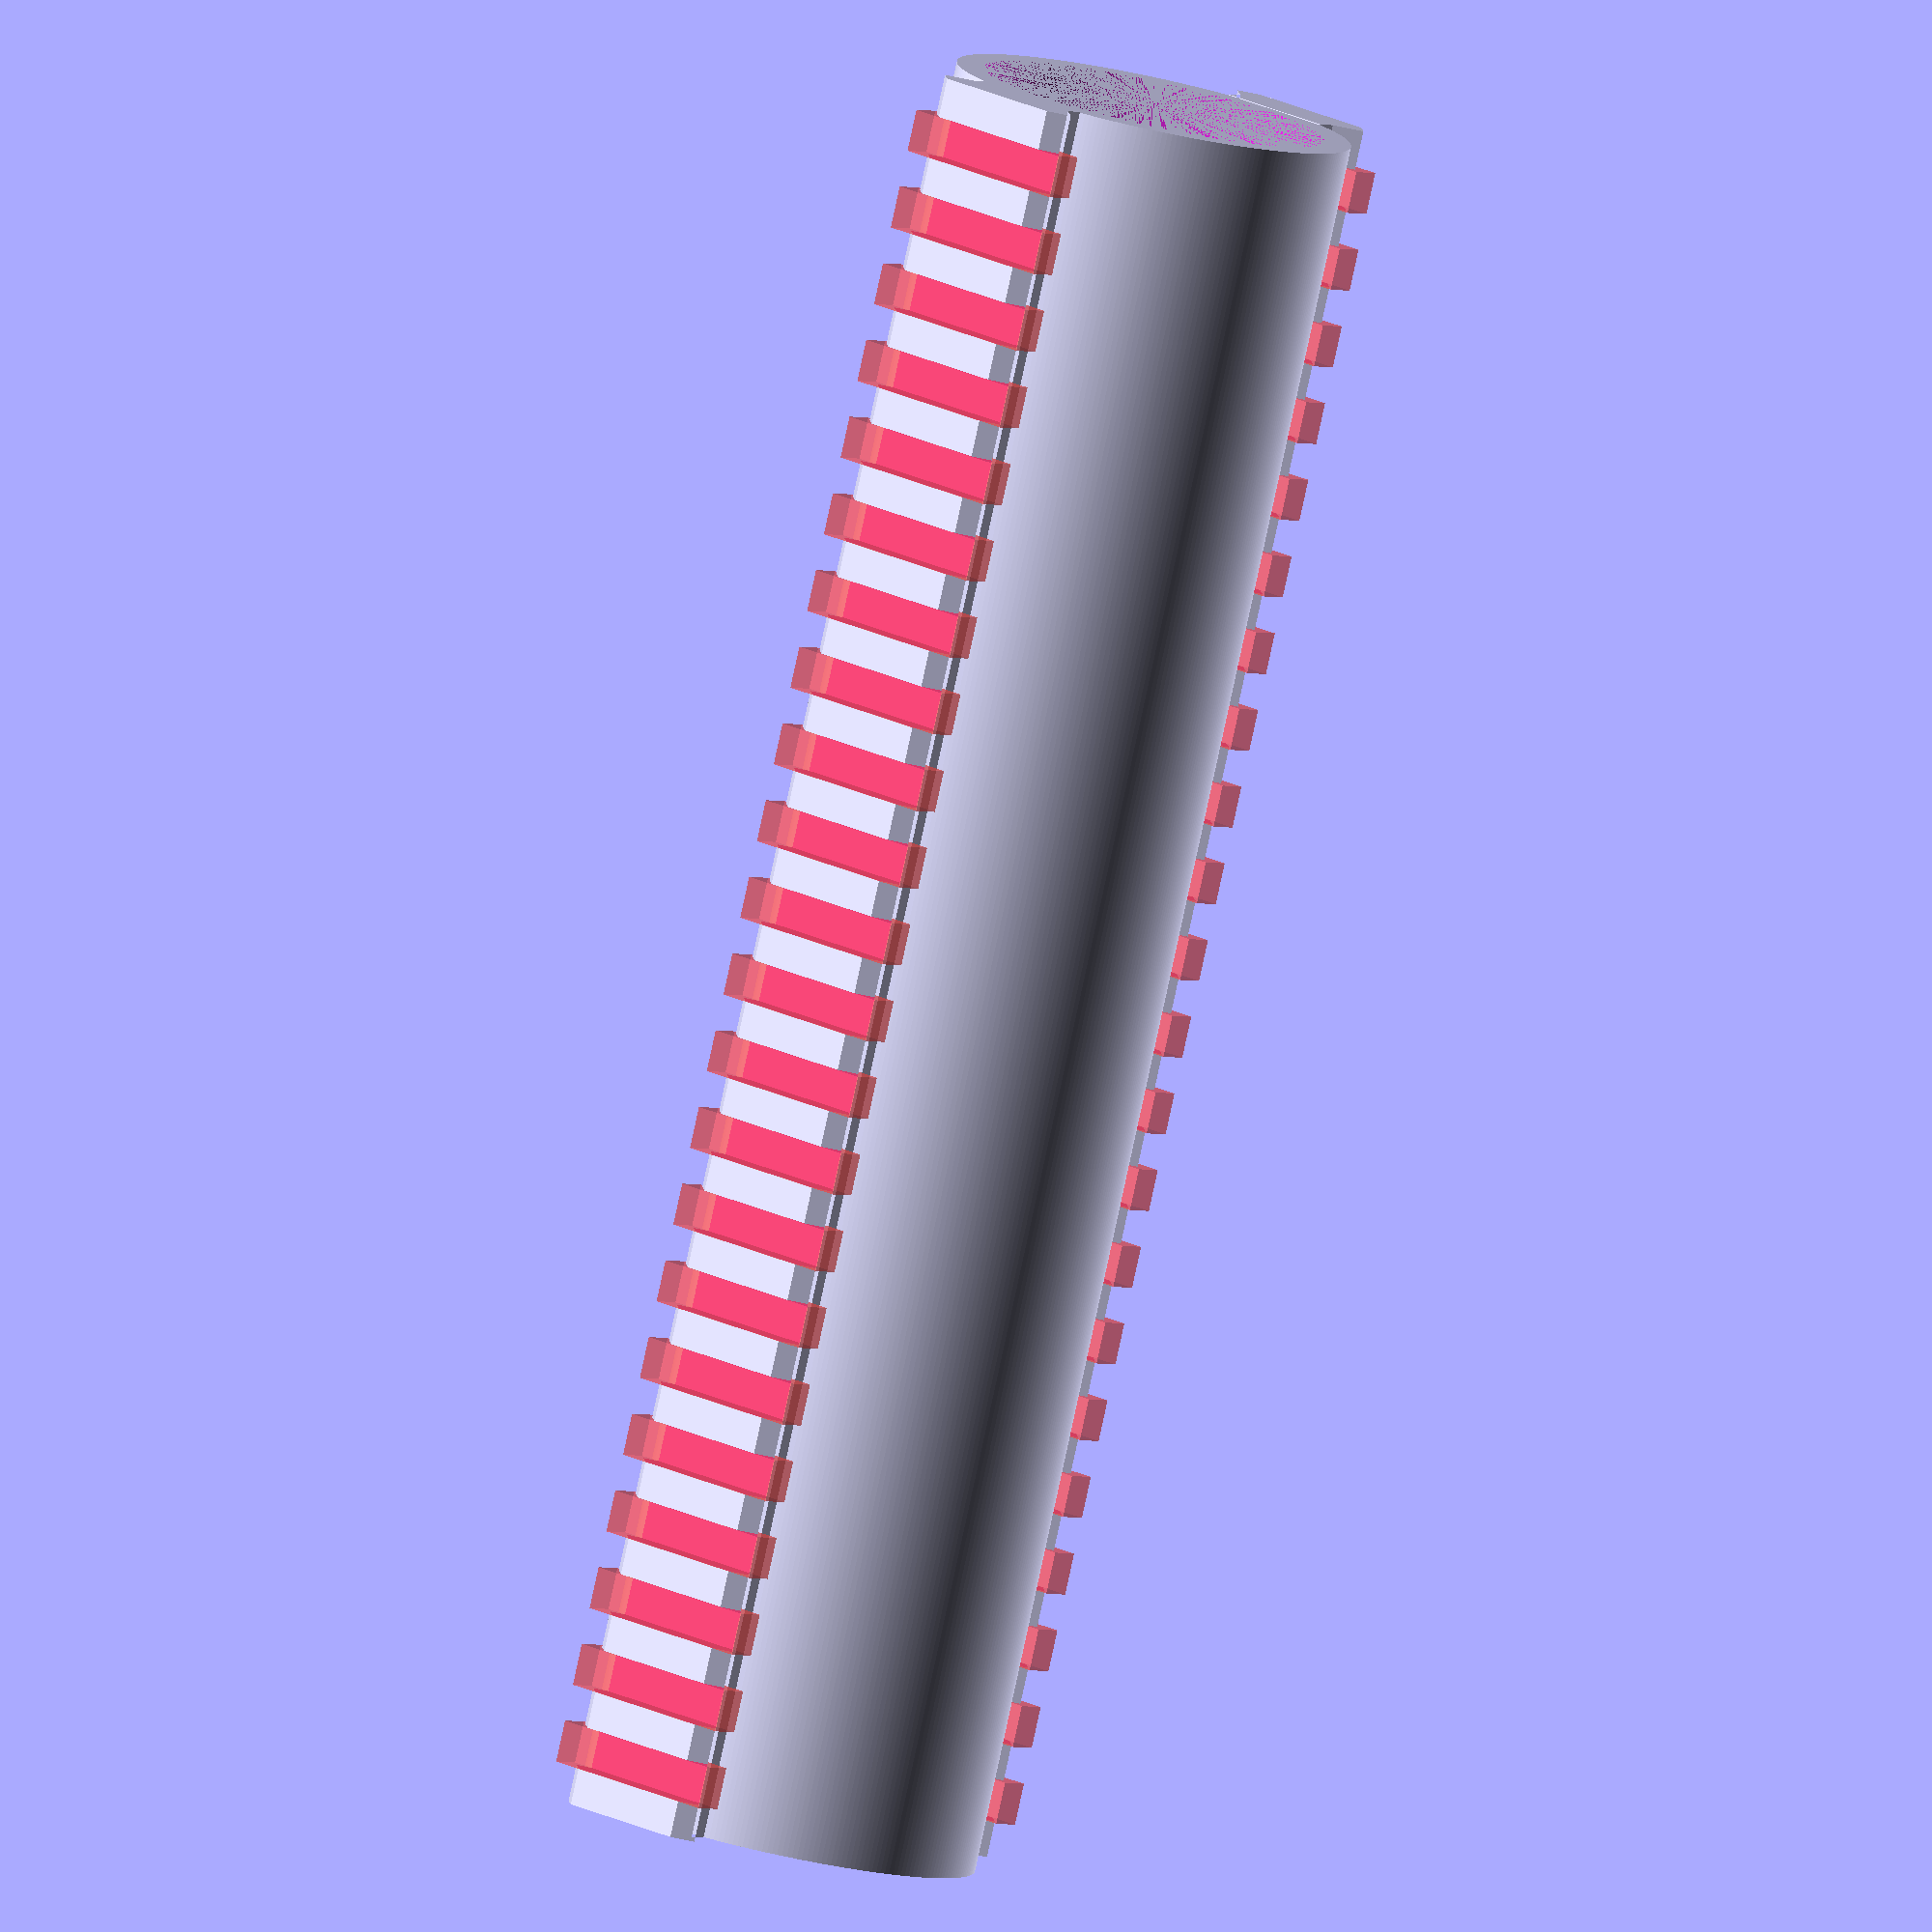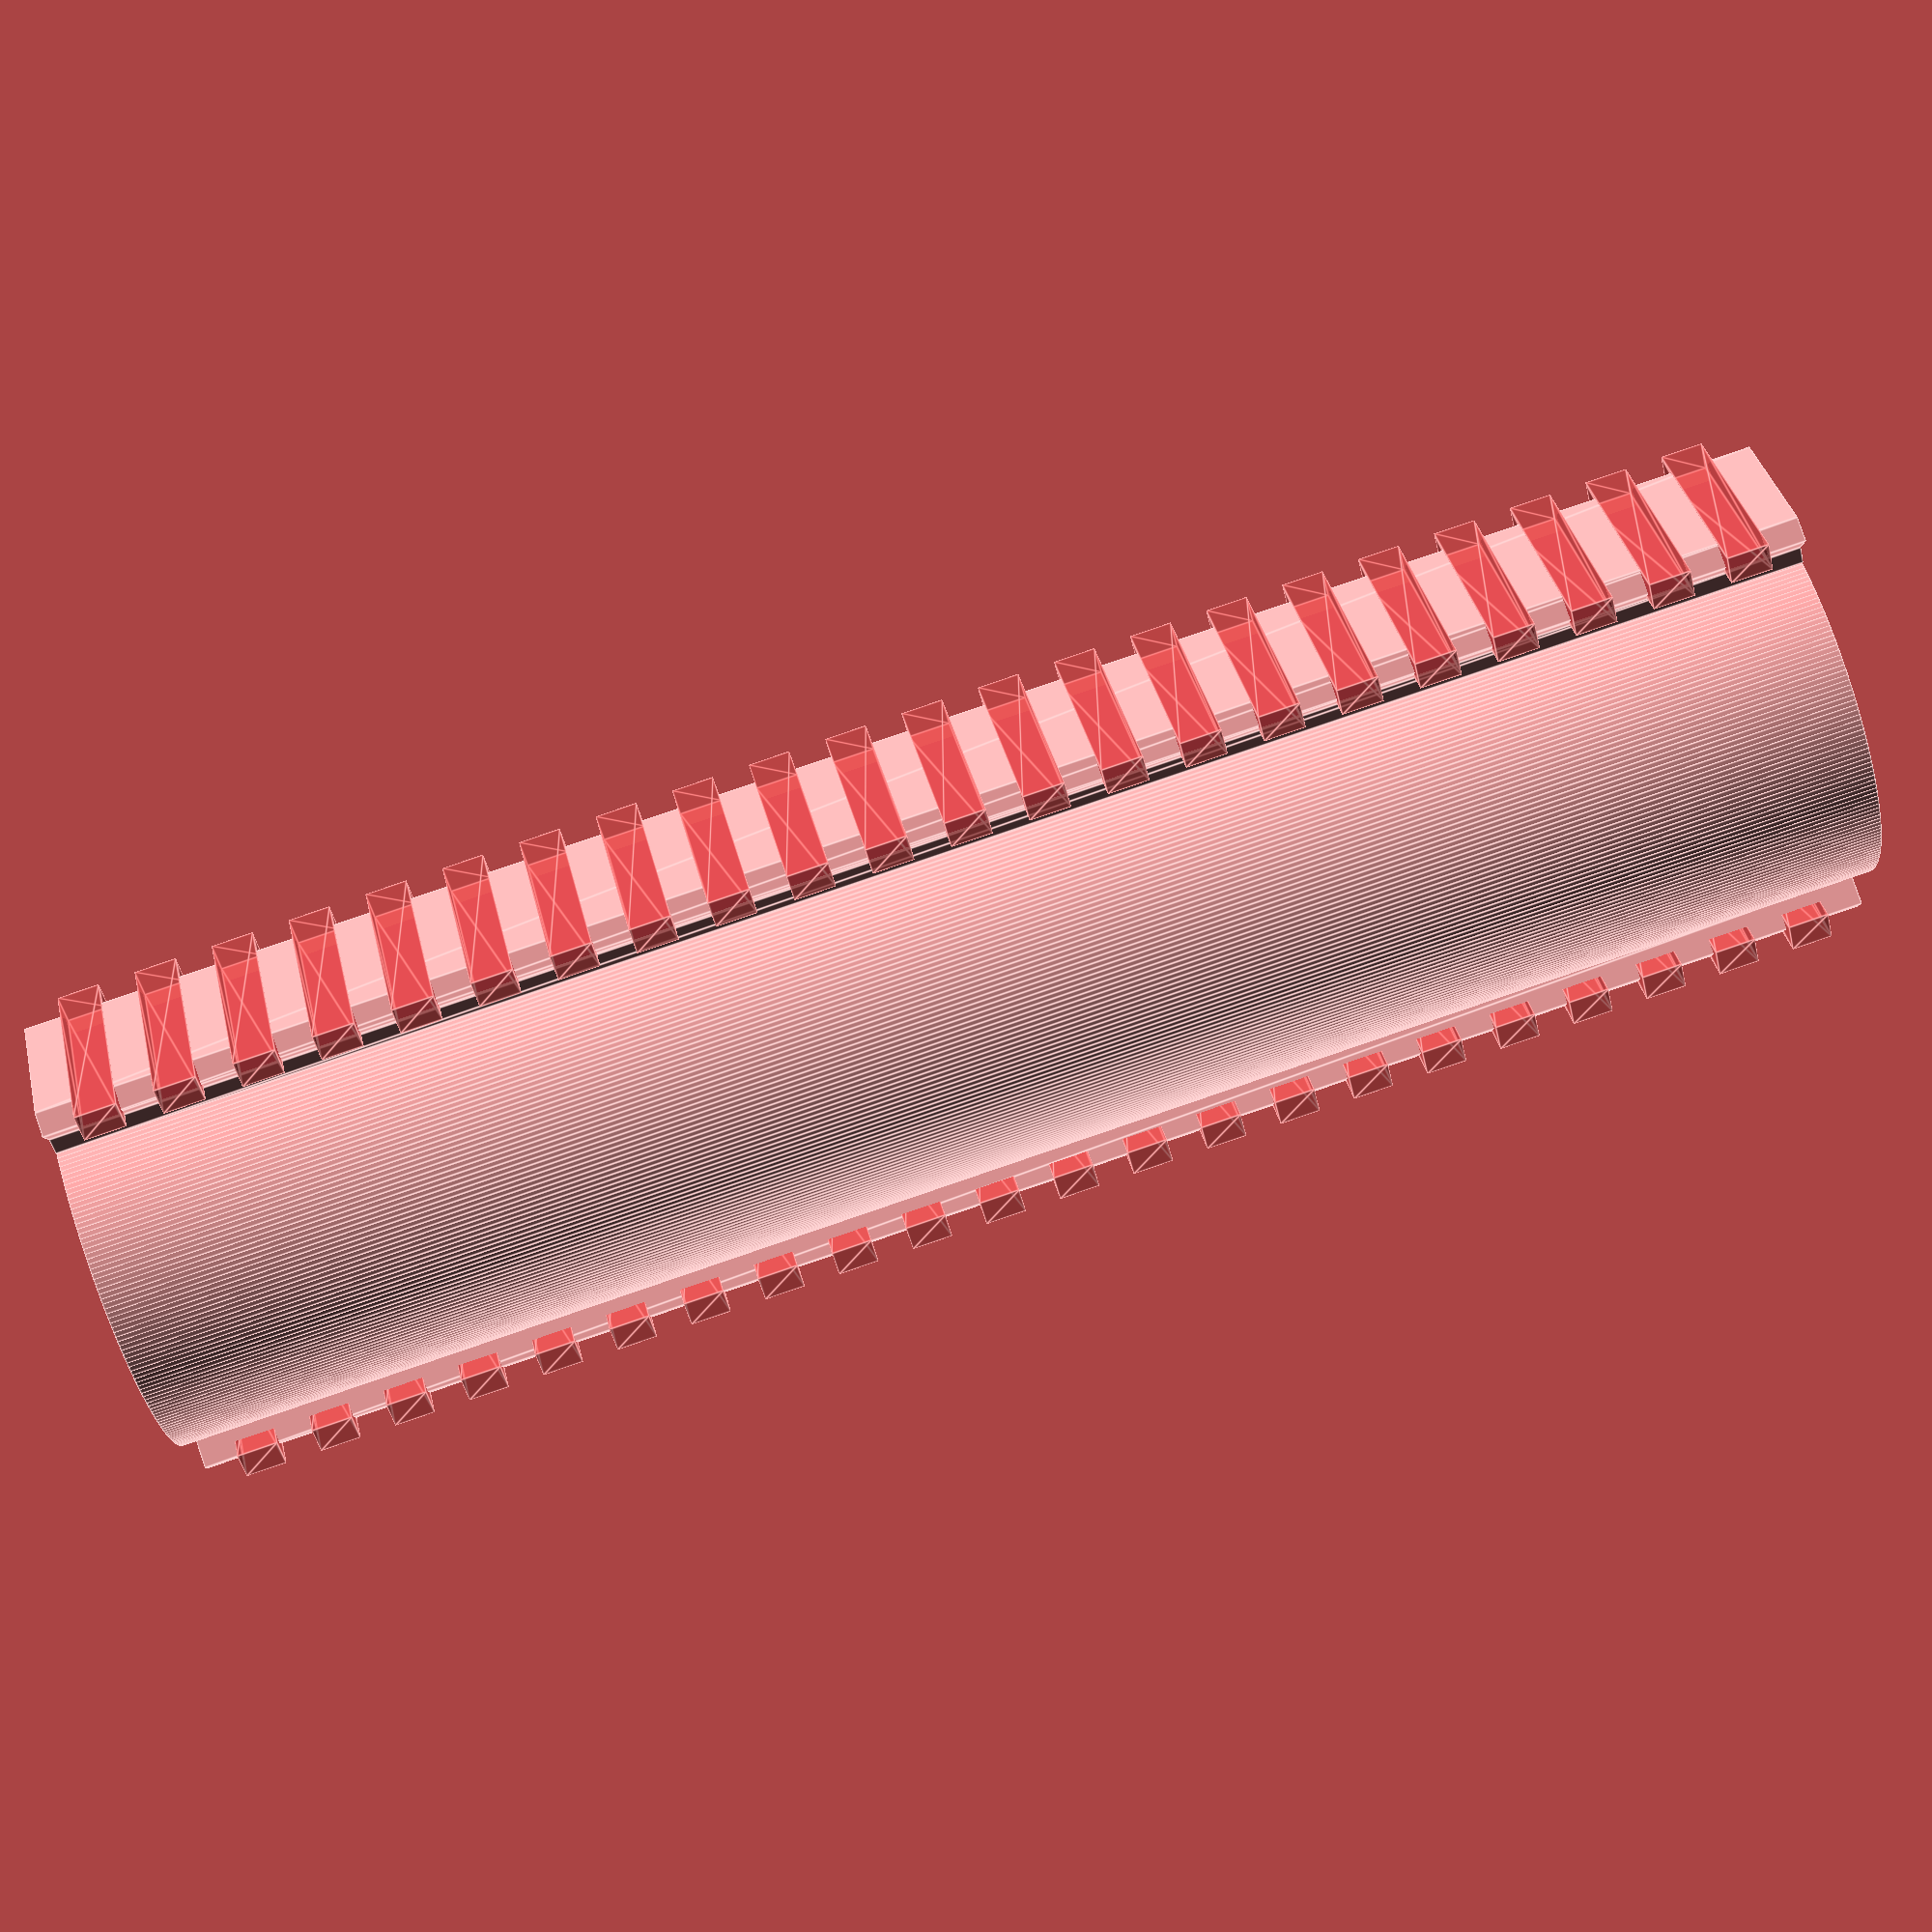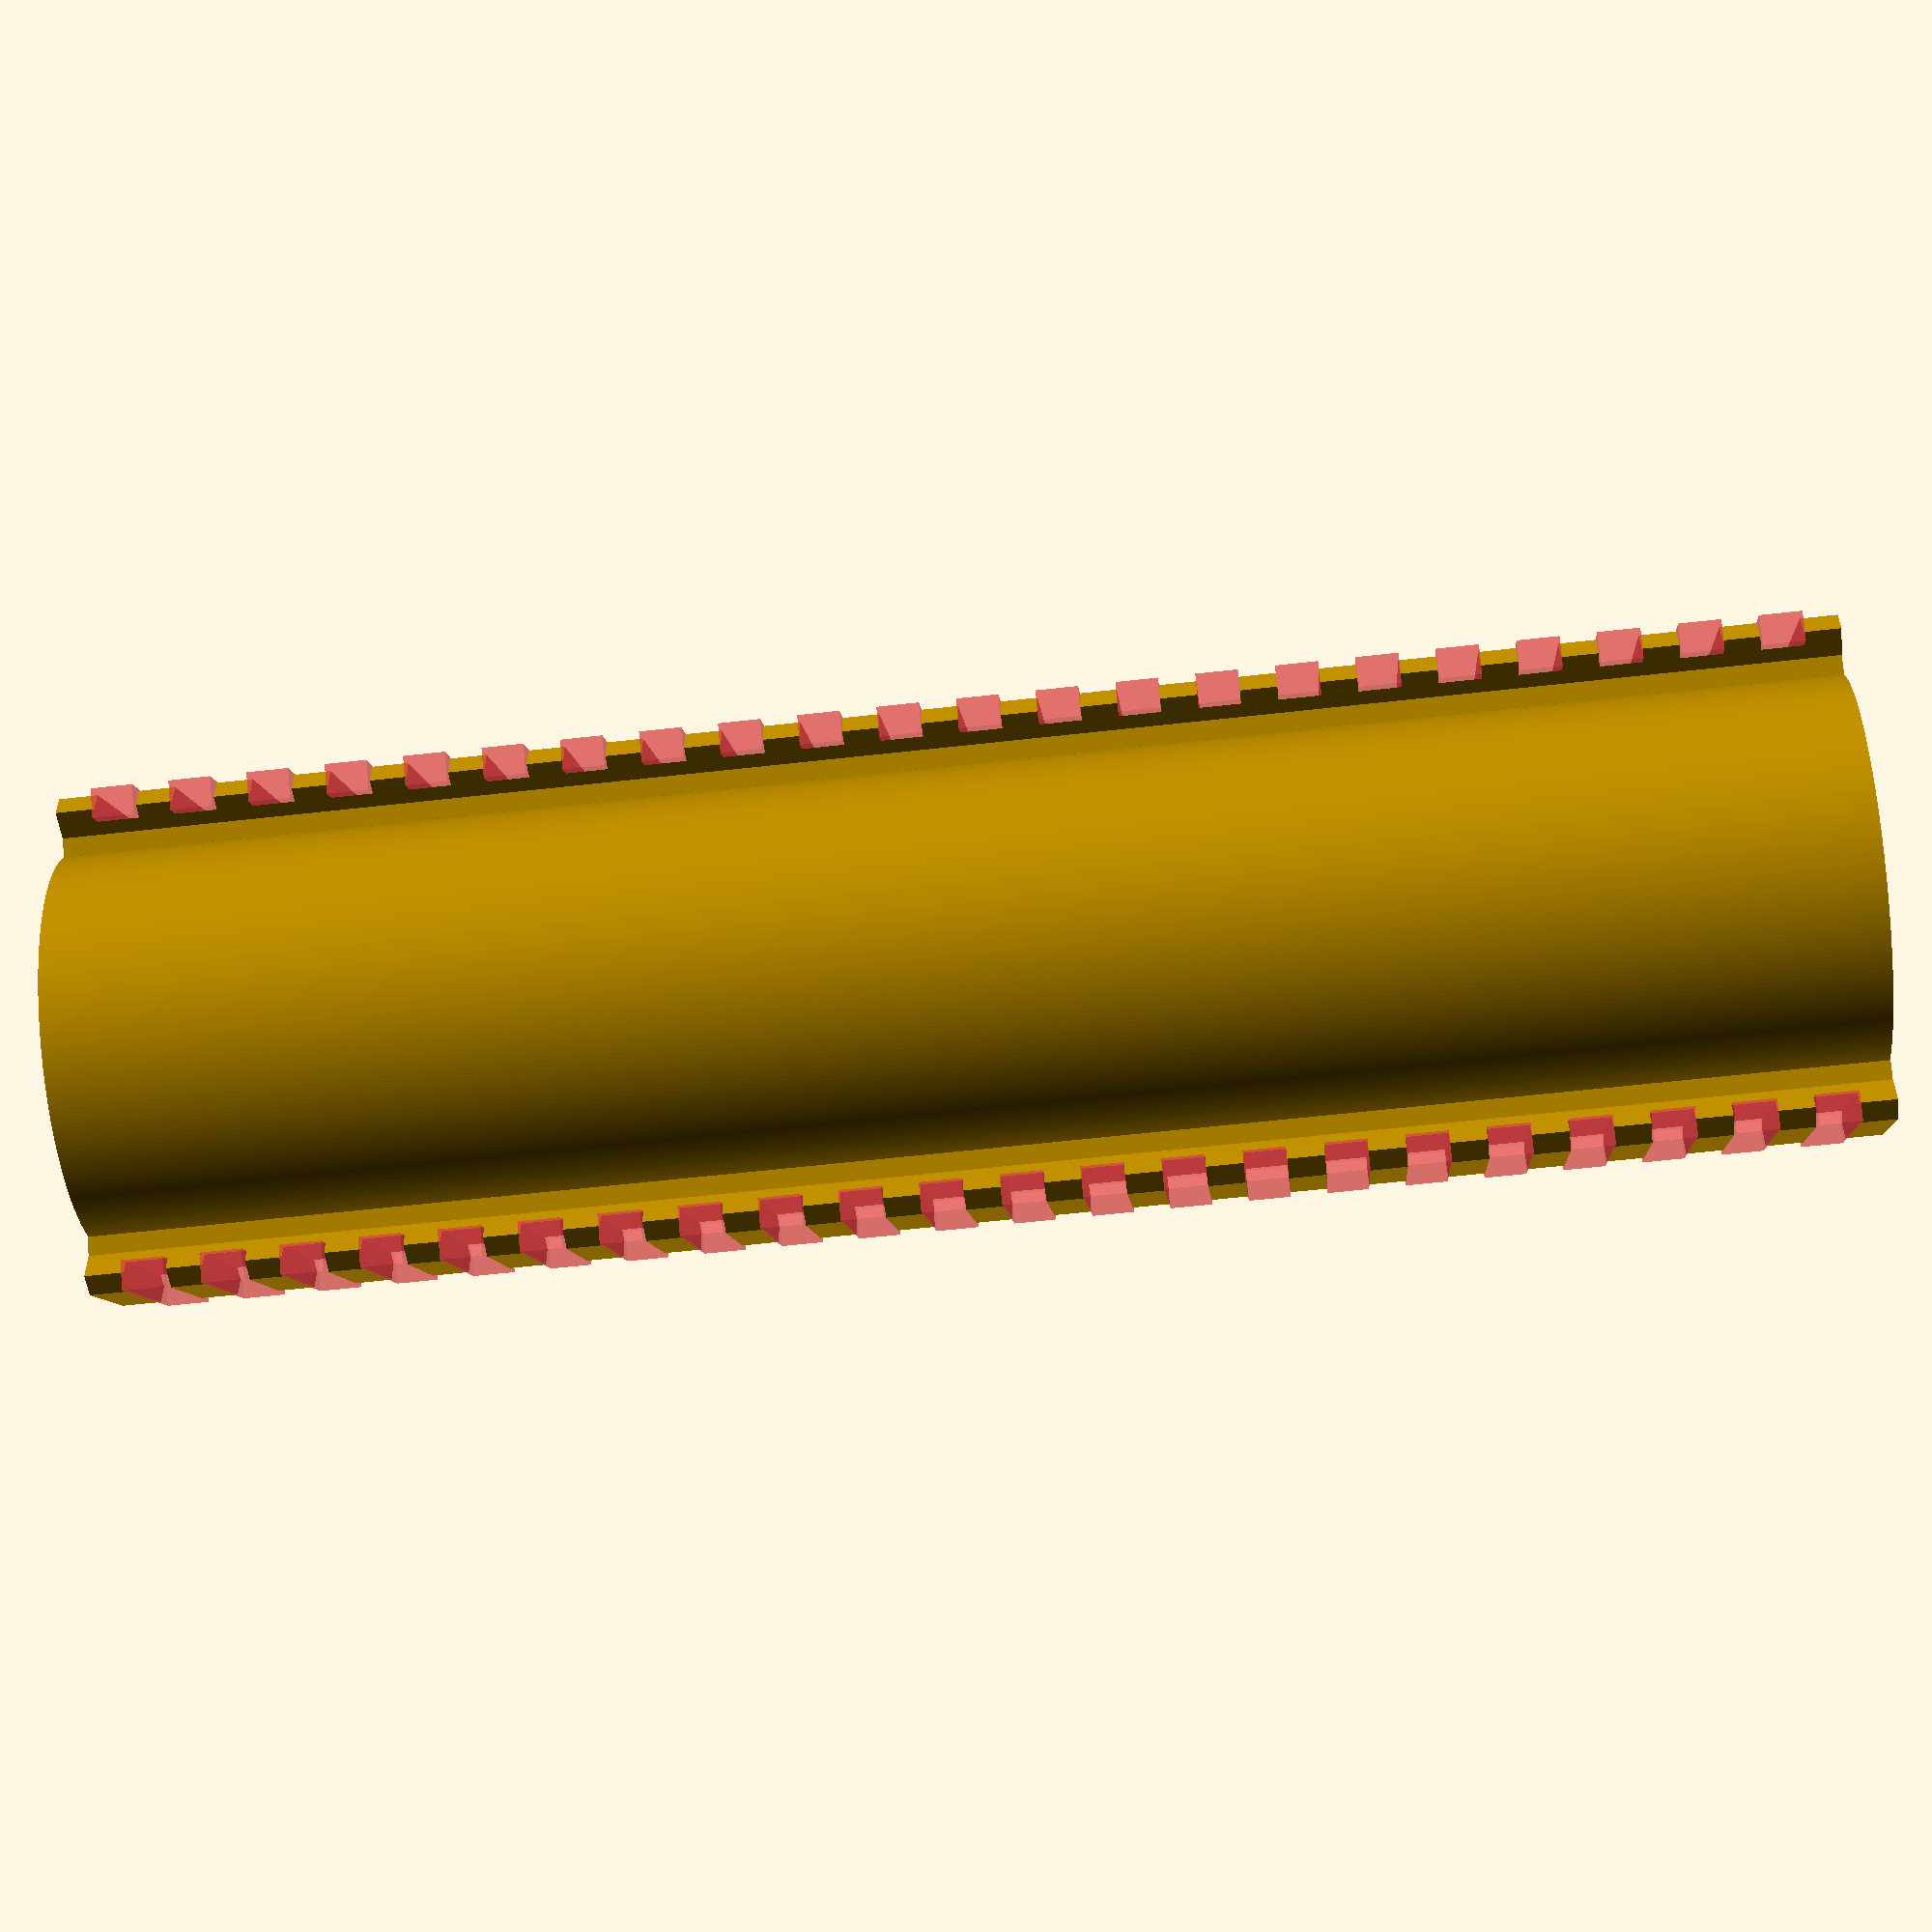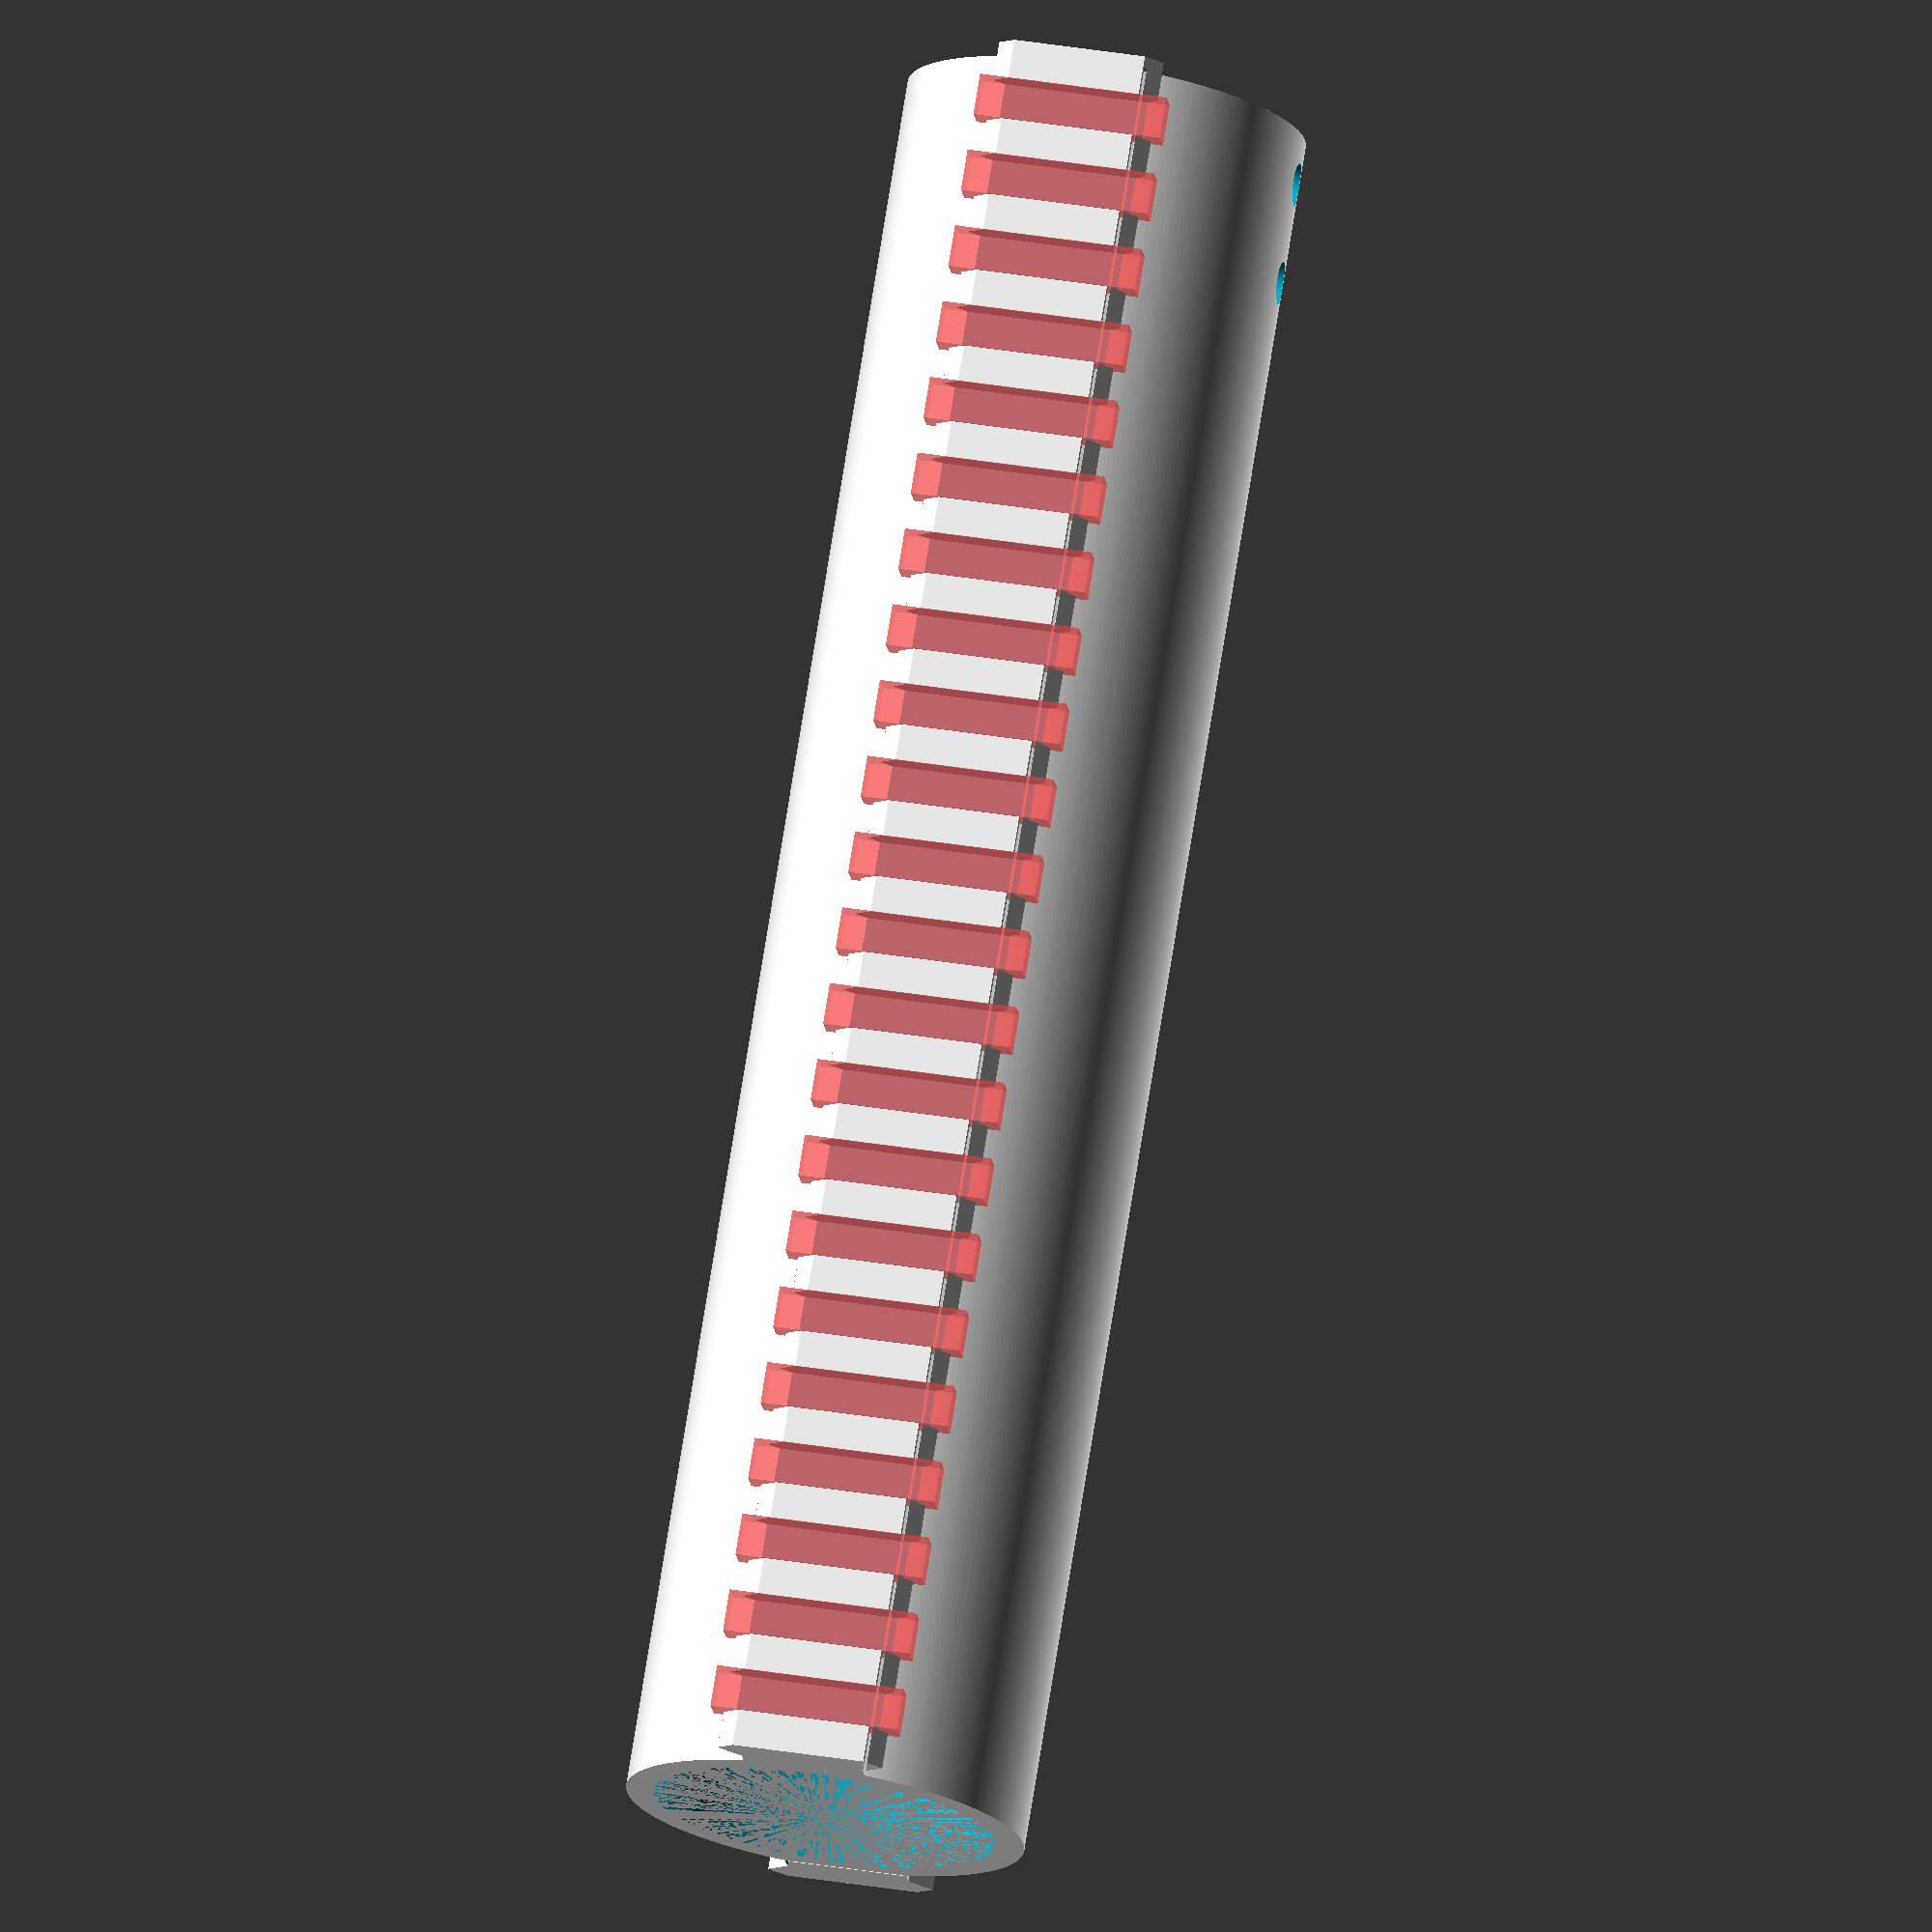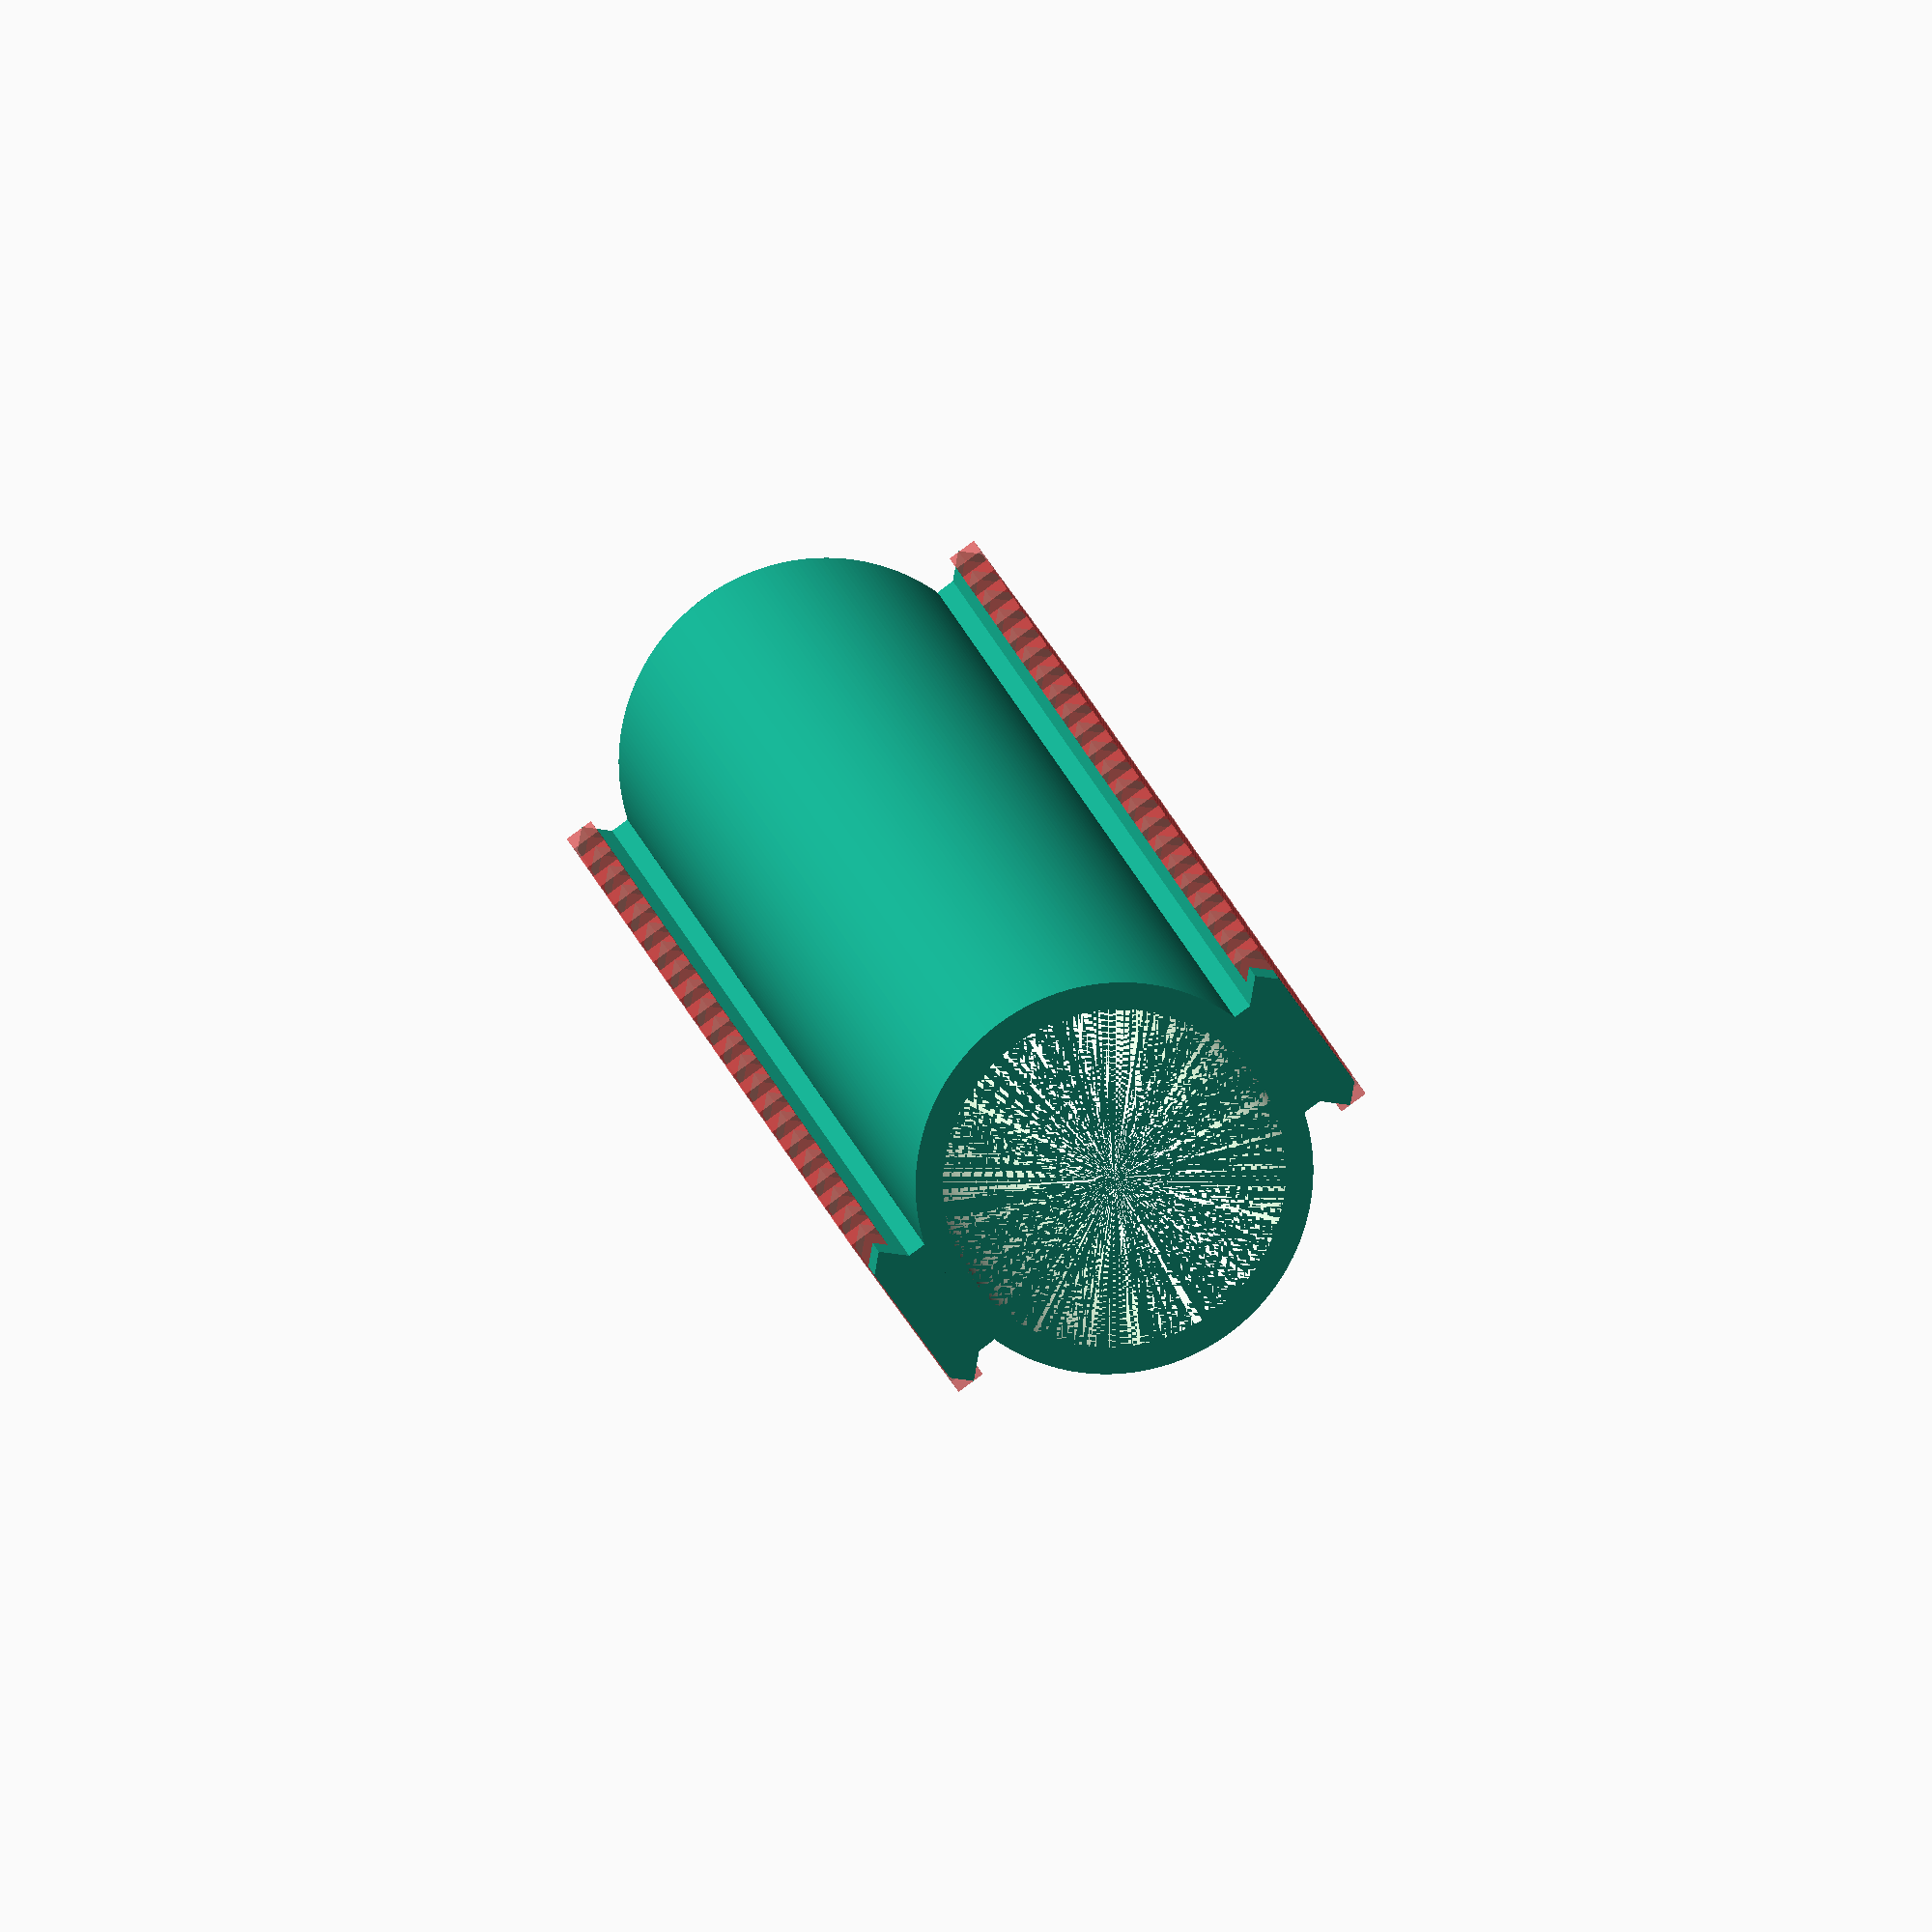
<openscad>
$fn = 250;

outer_d = 51;
inner_d = 44;
hight   = 225;
body();

module body()
{
    difference()
    {
        union()
        {
            cylinder(d=outer_d, h=hight);
            translate([0,outer_d/2+4,112.4]) rail(22);
            //rotate([0,0,90]) translate([0,outer_d/2+4,127.4]) rail(20);
            rotate([0,0,180]) translate([0,outer_d/2+4,112.4]) rail(22);
            
            //rotate([0,0,270]) translate([0,outer_d/2+4,137.4]) rail(18);
        }
        
        cylinder(d=inner_d, h=hight);
        
        translate([0,0,6])rotate([0,90,0]) cylinder(d=5.5, h=outer_d);
        translate([0,0,19])rotate([0,90,0]) cylinder(d=5.5, h=outer_d);
    }
}

module rail(sections) 
{
	translate(v = [0, 0, -5 * sections - 2.5])
        difference() 
        {
		linear_extrude(height = (10.0076 * (0.5 + sections)))
               railprofile();
            translate([0,-0.6,0])
		union() {
			for (s = [1:sections]) {
				translate(v = [0, 0, s * 10.0076 - 10.0076/2.0])
                           #linear_extrude(height = 5.334)
                             cutprofile();
			}
		}
	  }
}

module railprofile() 
{
    extra_height = 1.4;
	polygon(points=[[-10.6,0],[-8.4,2.2],[8.4,2.2],[10.6,0],[7.8,-2.8],[7.8,-3.8-extra_height],[-7.8,-3.8-extra_height],[-7.8,-2.8]], paths=[[0,1,2,3,4,5,6,7,0]]);
}

module cutprofile() 
{
	polygon(points=[[-12, -0.8], [-12, 3], [12, 3], [12, -0.8]], paths=[[0,1,2,3,0]]);
}
</openscad>
<views>
elev=262.4 azim=140.1 roll=12.2 proj=o view=wireframe
elev=275.0 azim=134.0 roll=71.2 proj=p view=edges
elev=58.8 azim=309.9 roll=276.7 proj=p view=solid
elev=104.2 azim=173.7 roll=170.9 proj=o view=wireframe
elev=346.0 azim=54.9 roll=350.4 proj=o view=wireframe
</views>
